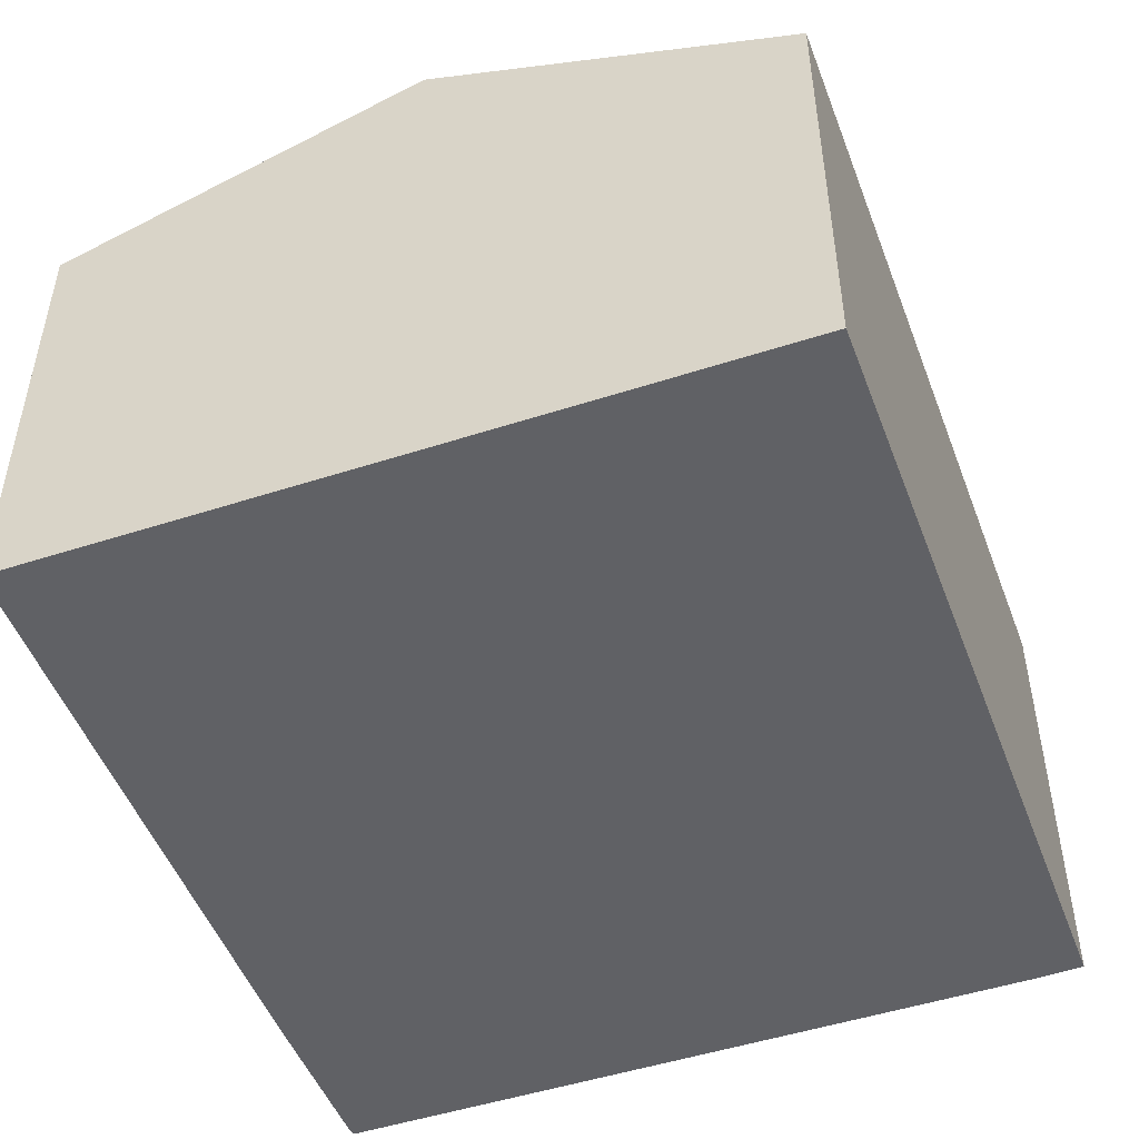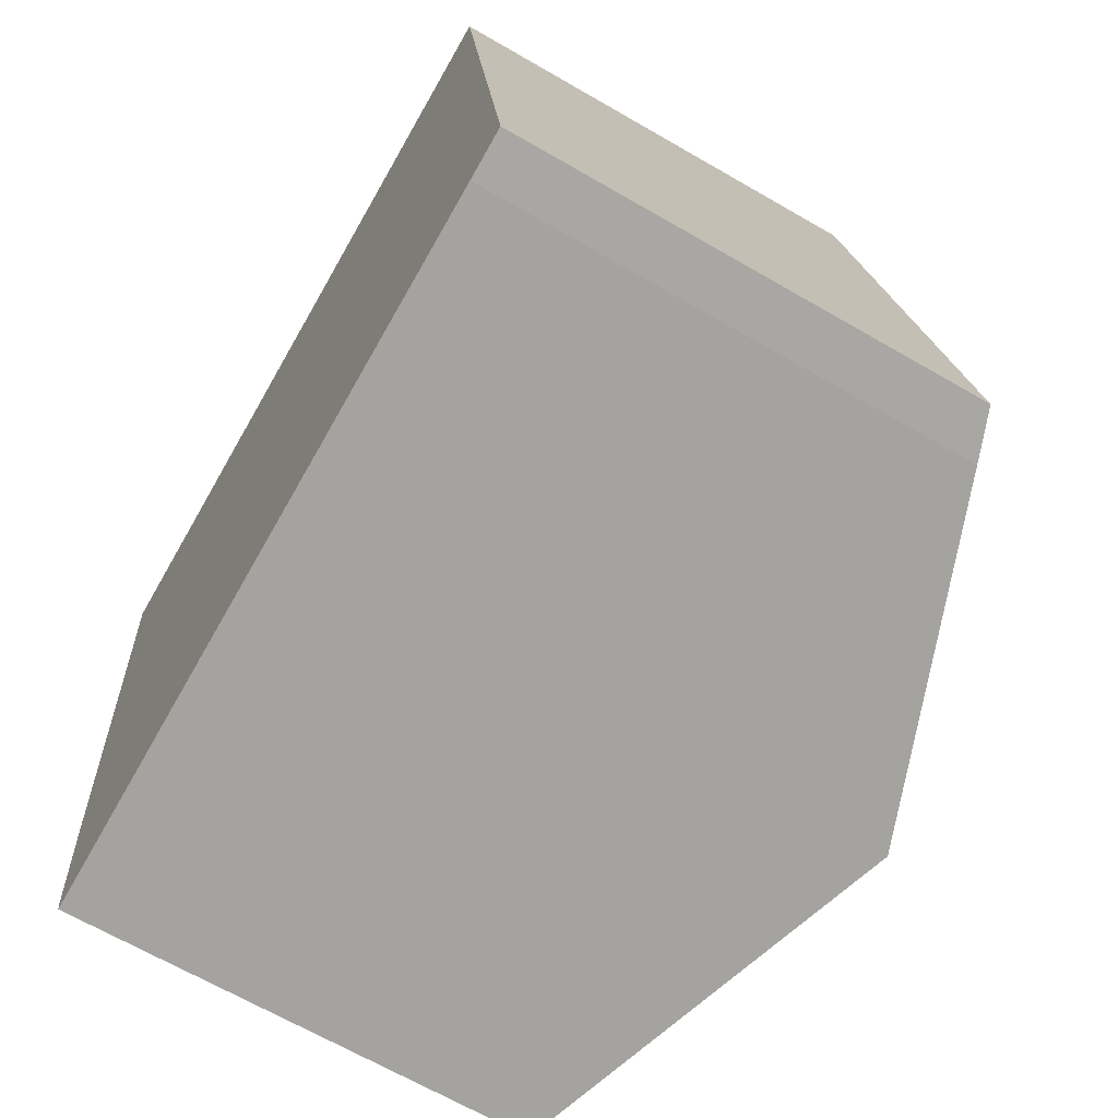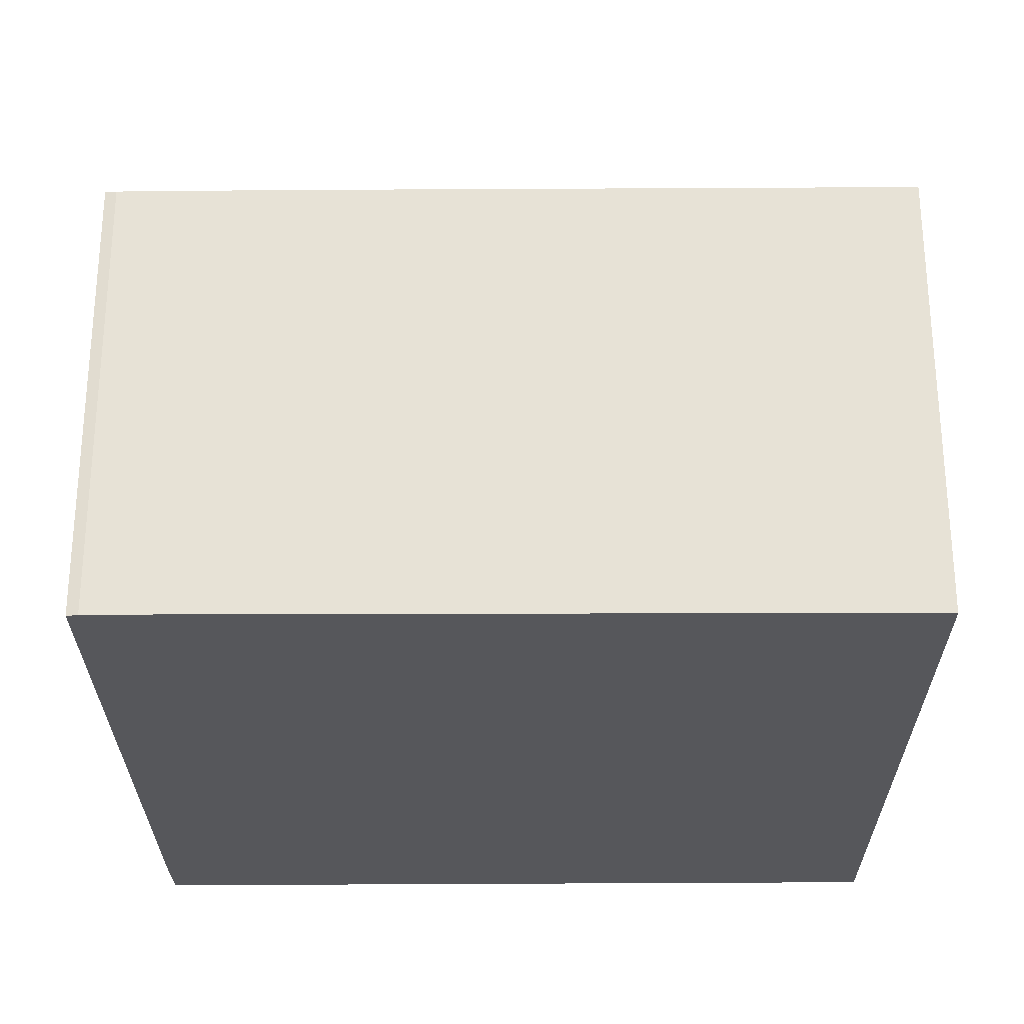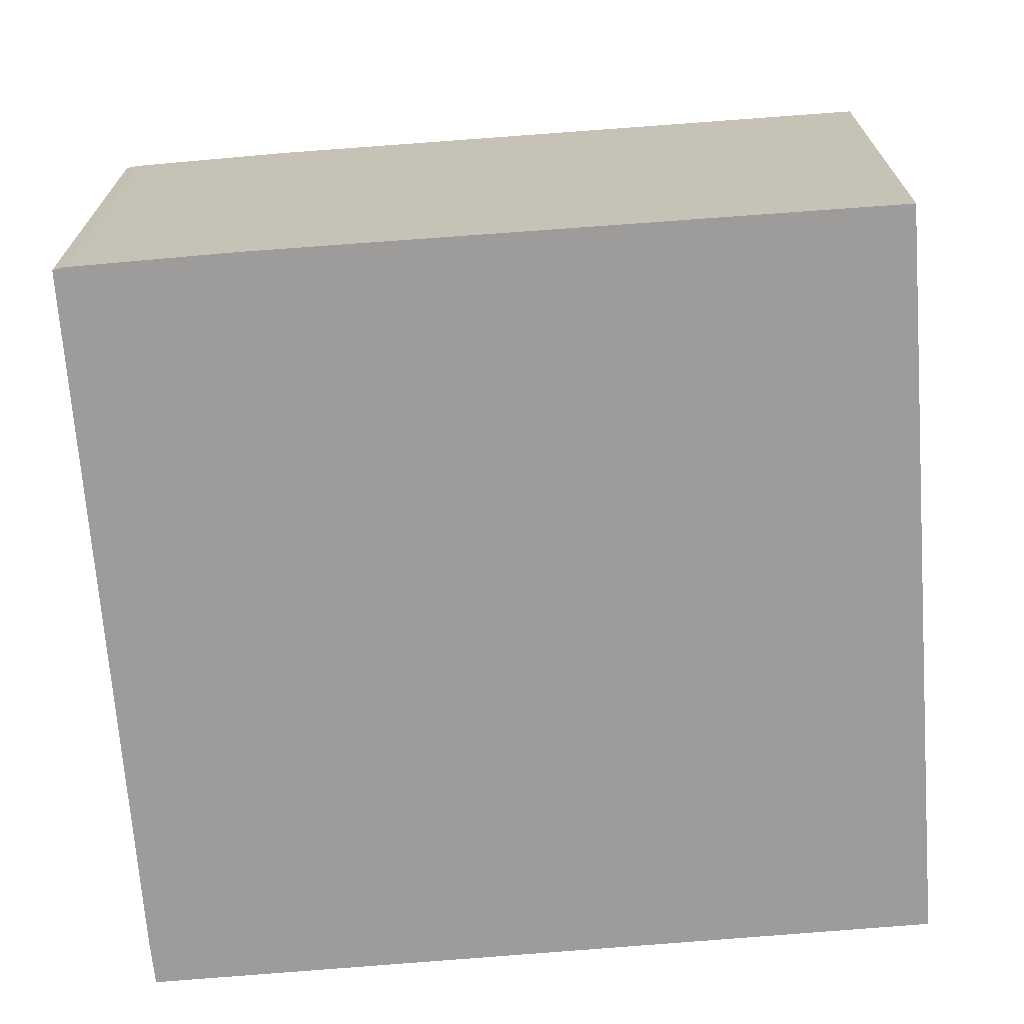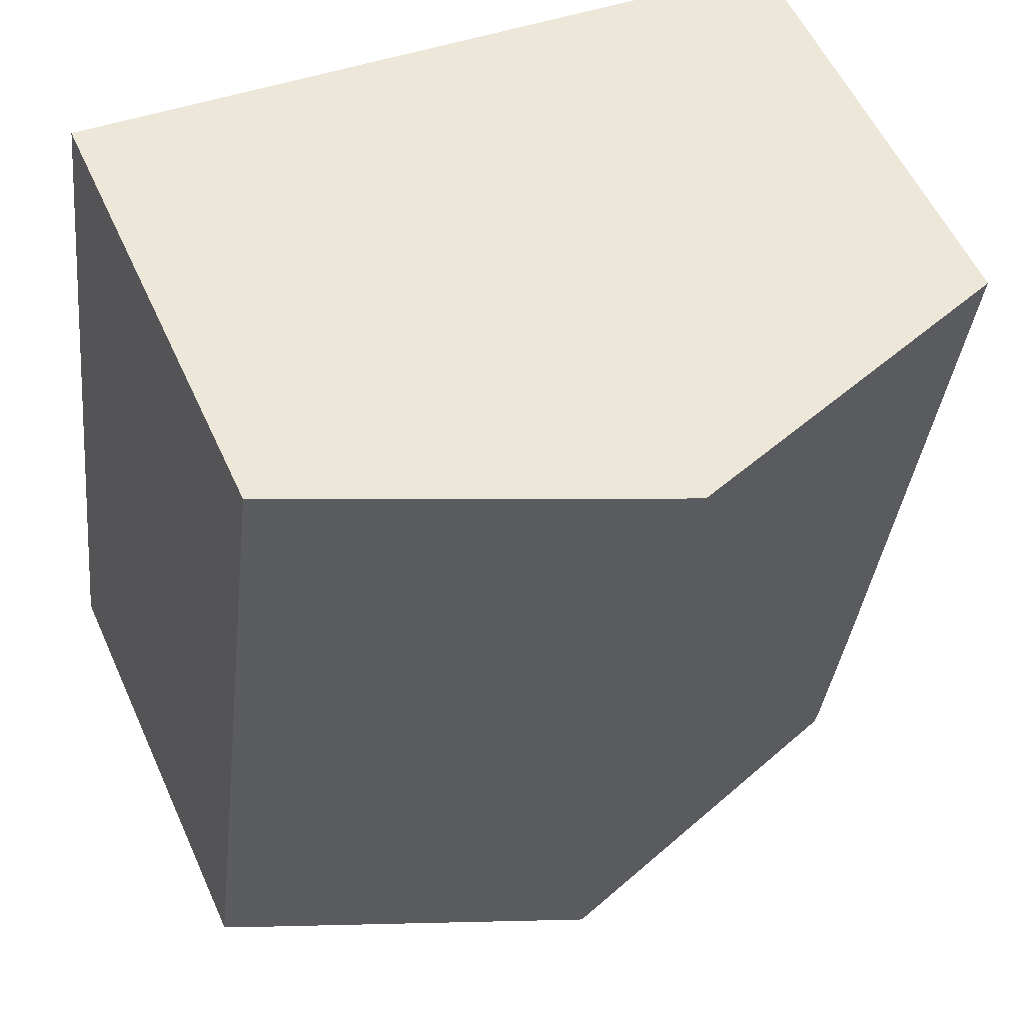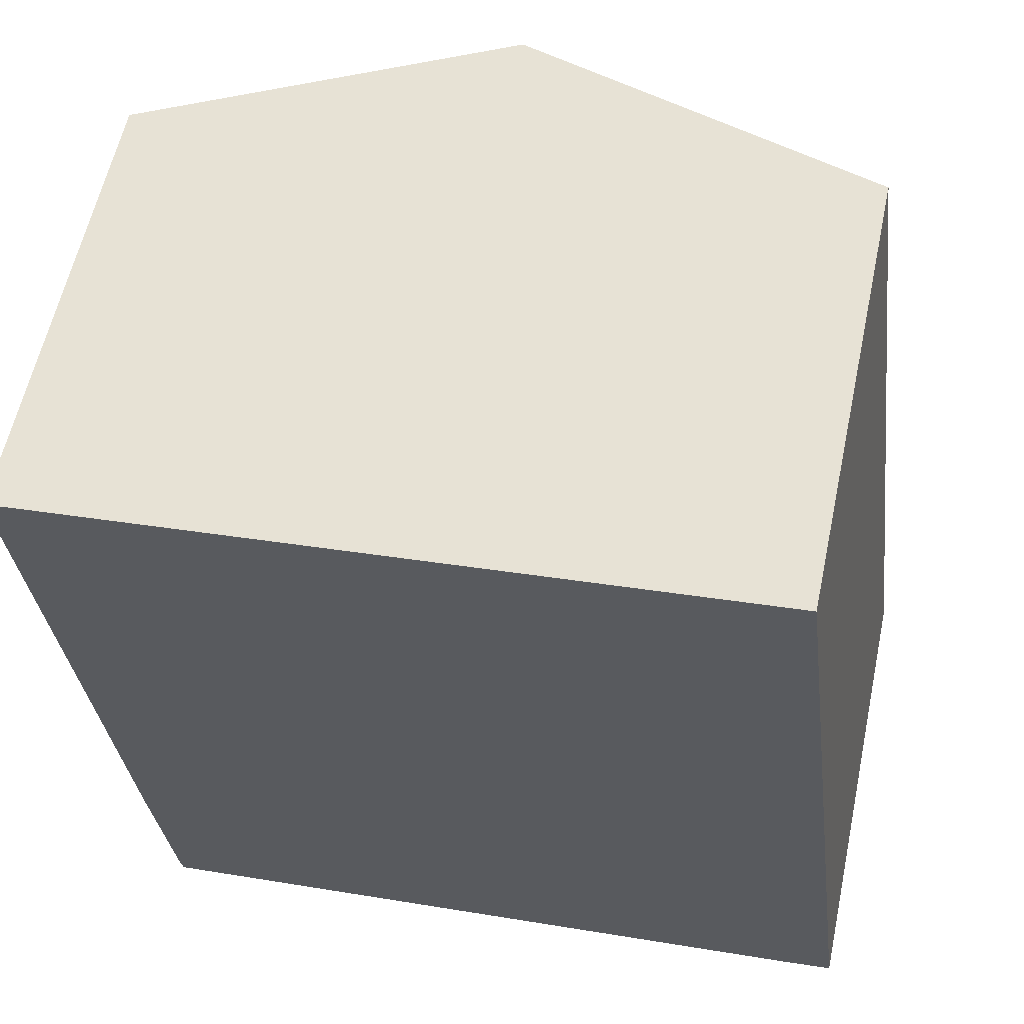
<metadata>
{"format":"obj","ext":"obj","renderer":"f3d","projection":"perspective","resolution":1024,"background":"white","views":[{"elev":-49.4,"azim":13.3,"up":"+Y"},{"elev":-67.1,"azim":59.9,"up":"+Z"},{"elev":-27.2,"azim":-96.3,"up":"+Y"},{"elev":-70.1,"azim":-92.2,"up":"+Y"},{"elev":56.3,"azim":155.8,"up":"+Z"},{"elev":59.2,"azim":12.0,"up":"+Z"}]}
</metadata>
<code>
v  5.372 8.632 0.605
v  1.003 6.632 -8.971
v  0 6.675 4.087e-16
v  6.808 8.632 -10.88
v  1.307 6.635 -11.34
v  1.352 6.644 -11.5
v  12.26 6.646 -10.24
v  10.82 6.646 1.219
v  11.56 6.901 -10.34
v  1.352 7.044e-16 -11.5
v  1.307 6.944e-16 -11.34
v  0 0 0
v  1.003 5.493e-16 -8.971
v  5.372 -3.705e-17 0.605
v  10.82 -7.464e-17 1.219
v  12.26 6.271e-16 -10.24
v  6.808 6.663e-16 -10.88
v  11.56 6.331e-16 -10.34
g defaultobject
f 1 2 3
f 2 1 4
f 2 4 5
f 5 4 6
f 7 1 8
f 1 7 4
f 4 7 9
f 10 5 6
f 5 10 11
f 11 2 5
f 2 11 3
f 3 11 12
f 12 11 13
f 12 1 3
f 1 12 8
f 8 12 14
f 8 14 15
f 15 7 8
f 7 15 16
f 4 10 6
f 10 4 9
f 10 9 17
f 17 9 18
f 7 18 9
f 18 7 16
f 13 14 12
f 14 13 11
f 14 11 10
f 14 10 17
f 14 17 15
f 15 17 18
f 15 18 16

</code>
